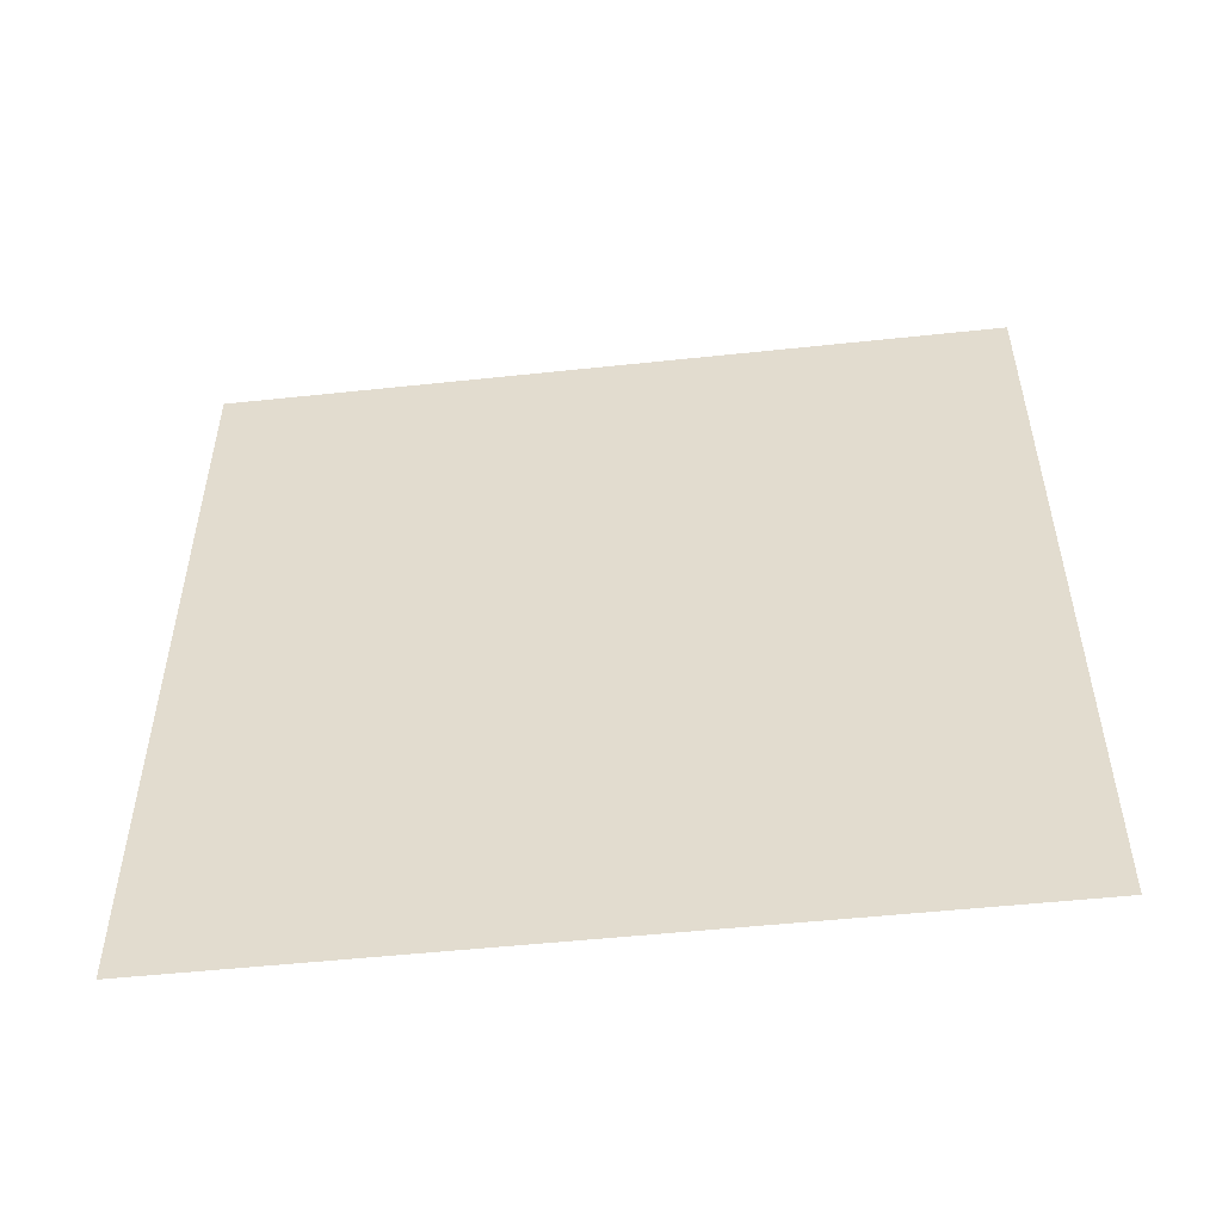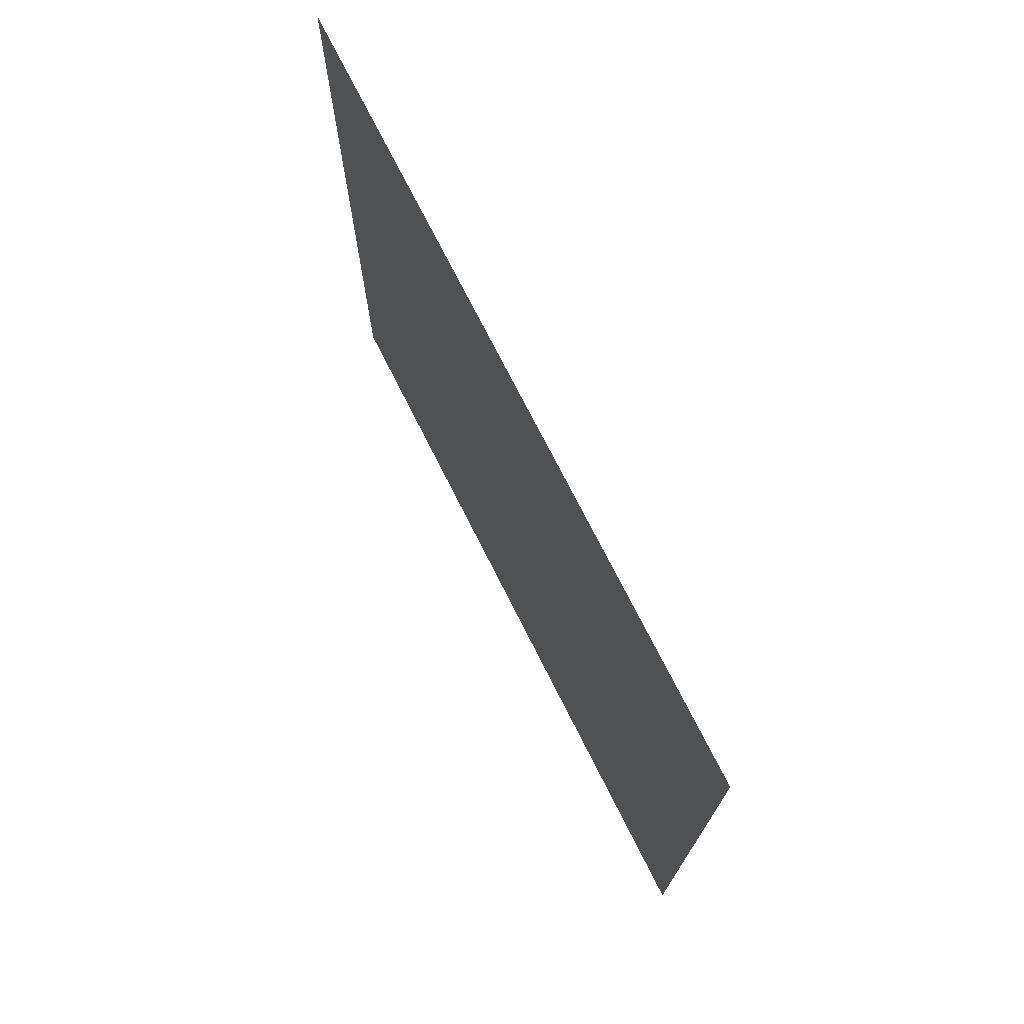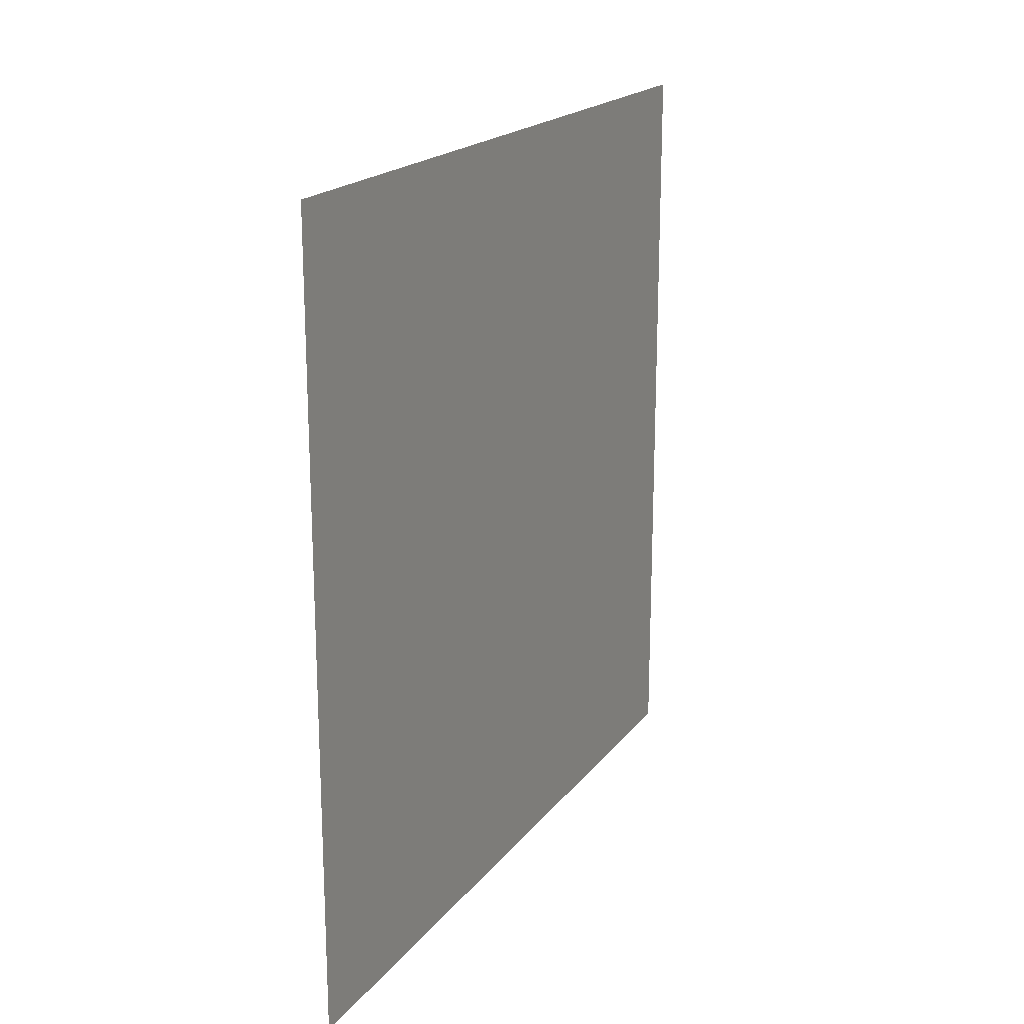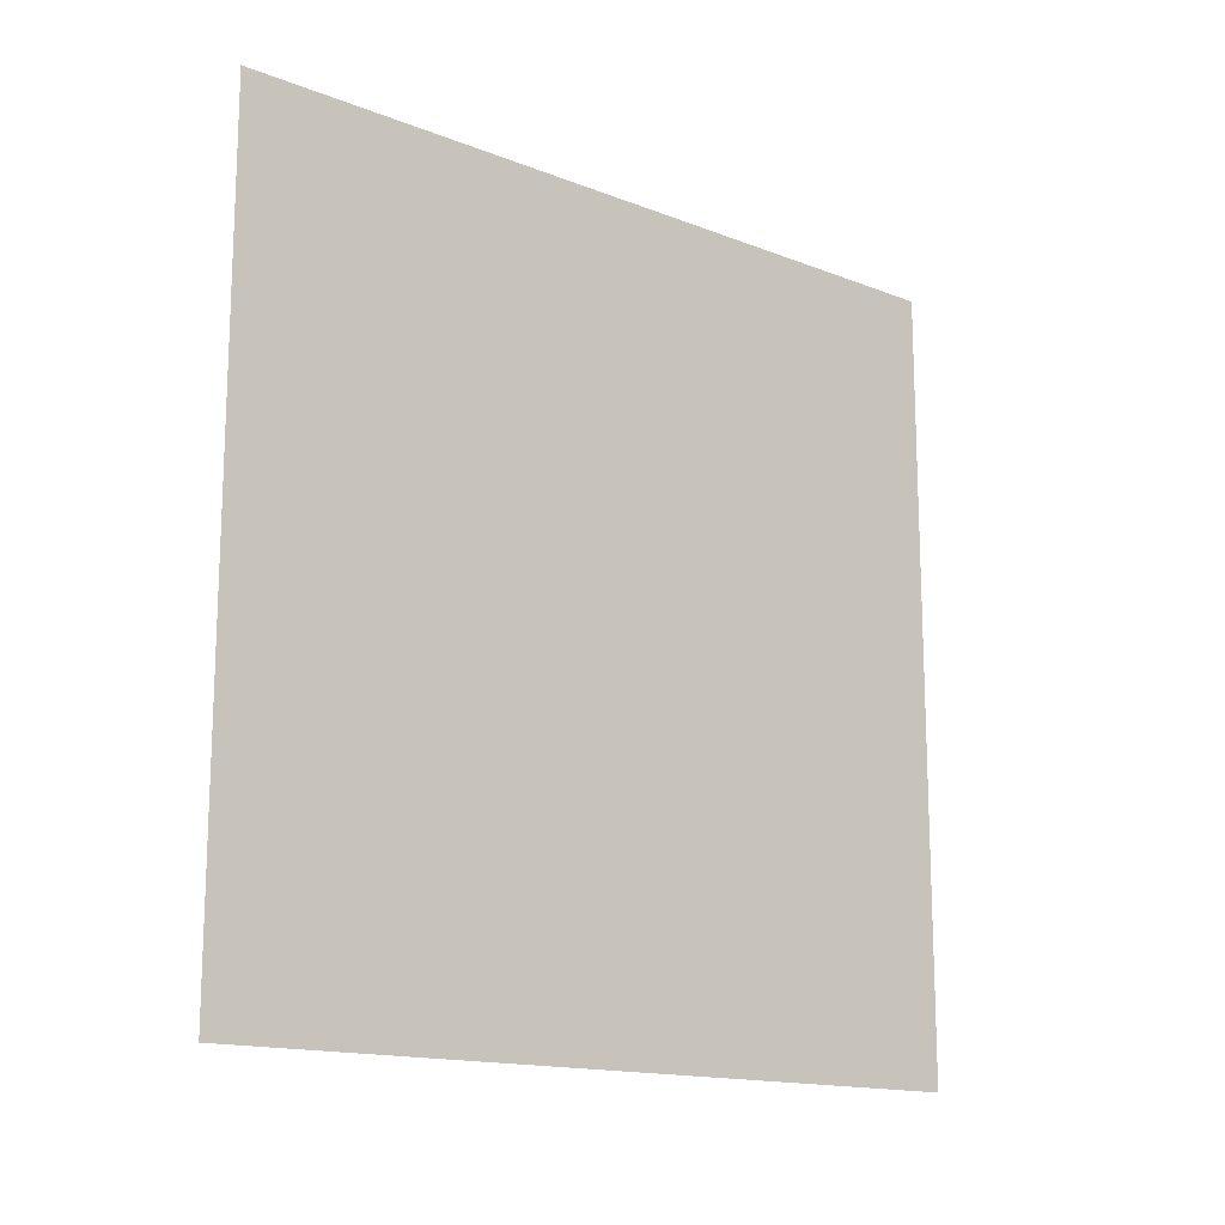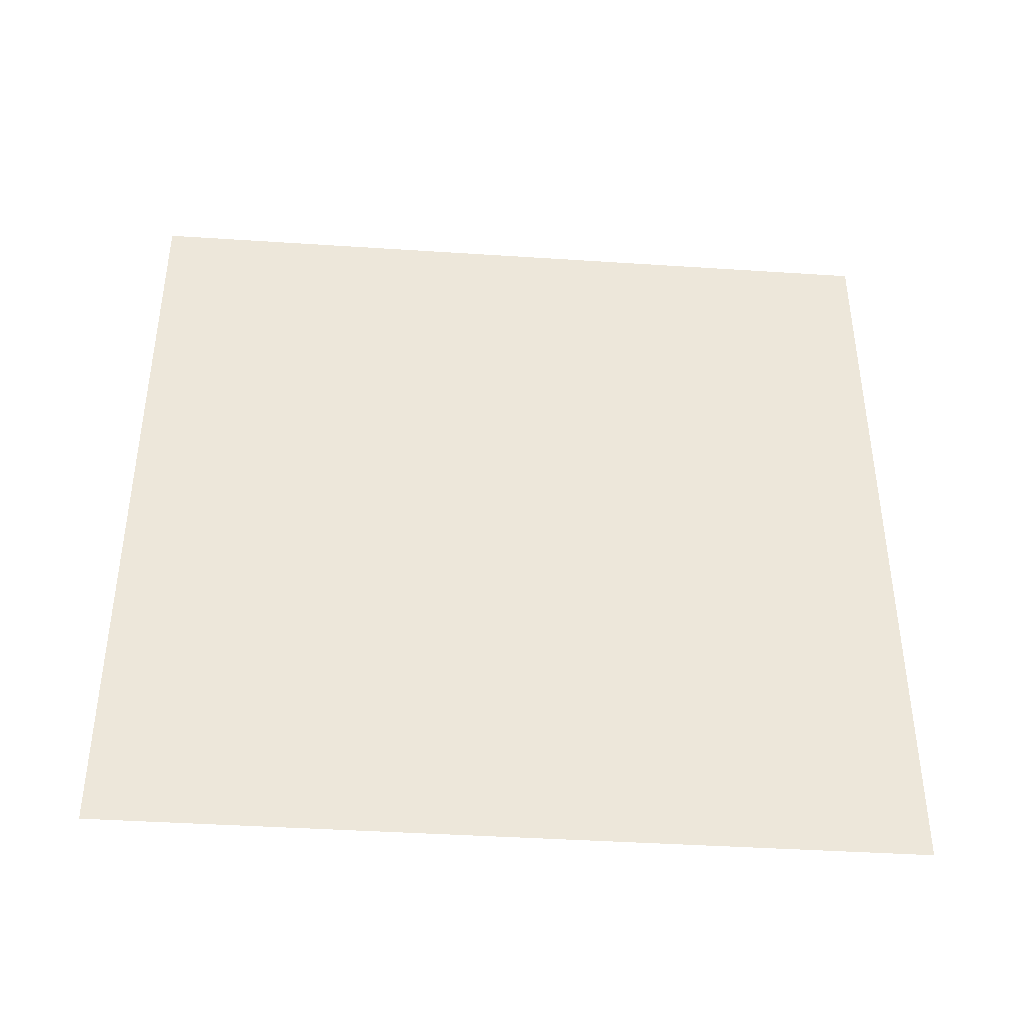
<metadata>
{"format":"obj","ext":"obj","renderer":"f3d","projection":"perspective","resolution":1024,"background":"white","views":[{"elev":-51.6,"azim":96.6,"up":"+Y"},{"elev":73.2,"azim":-26.7,"up":"+Z"},{"elev":19.2,"azim":26.0,"up":"+Z"},{"elev":-15.1,"azim":50.2,"up":"+Y"},{"elev":-40.7,"azim":-94.6,"up":"+Z"}]}
</metadata>
<code>
o cube_subdivide.003
v 0 1 -0
v 0 0 0
v 0 1 1
v 0 0 1
v 0 0.5 -0
v 0 0.5 1
v 0 0.5 0.5
v 0 0 0.5
v 0 1 0.5
v 0 0.25 -0
v 0 0.75 -0
v 0 0.25 1
v 0 0.75 1
v 0 0.25 0.25
v 0 0 0.25
v 0 0.25 0.5
v 0 0.25 0.75
v 0 0 0.75
v 0 0.5 0.75
v 0 0.75 0.75
v 0 0.5 0.25
v 0 0.75 0.5
v 0 1 0.75
v 0 0.75 0.25
v 0 1 0.25
v 0 0.125 -0
v 0 0.375 -0
v 0 0.625 -0
v 0 0.875 -0
v 0 0.125 1
v 0 0.375 1
v 0 0.875 1
v 0 0.625 1
v 0 0.125 0.125
v 0 0 0.125
v 0 0.125 0.25
v 0 0.125 0.375
v 0 0 0.375
v 0 0.125 0.5
v 0 0.25 0.375
v 0 0.375 0.5
v 0 0.375 0.375
v 0 0.125 0.625
v 0 0 0.625
v 0 0.125 0.75
v 0 0.125 0.875
v 0 0 0.875
v 0 0.25 0.875
v 0 0.375 0.875
v 0 0.5 0.875
v 0 0.625 0.875
v 0 0.75 0.875
v 0 0.875 0.875
v 0 0.625 0.75
v 0 0.625 0.625
v 0 0.5 0.625
v 0 0.25 0.625
v 0 0.375 0.75
v 0 0.375 0.625
v 0 0.25 0.125
v 0 0.375 0.25
v 0 0.5 0.375
v 0 0.375 0.125
v 0 0.5 0.125
v 0 0.625 0.5
v 0 0.75 0.625
v 0 0.875 0.75
v 0 1 0.875
v 0 0.875 0.625
v 0 1 0.625
v 0 0.875 0.5
v 0 0.875 0.375
v 0 1 0.375
v 0 0.875 0.25
v 0 0.875 0.125
v 0 1 0.125
v 0 0.75 0.125
v 0 0.625 0.125
v 0 0.625 0.375
v 0 0.75 0.375
v 0 0.625 0.25
v 0 0.0625 -0
v 0 0.1875 -0
v 0 0.3125 -0
v 0 0.4375 -0
v 0 0.5625 -0
v 0 0.6875 -0
v 0 0.8125 -0
v 0 0.9375 -0
v 0 0.0625 1
v 0 0.1875 1
v 0 0.4375 1
v 0 0.3125 1
v 0 0.9375 1
v 0 0.8125 1
v 0 0.6875 1
v 0 0.5625 1
v 0 0.0625 0.0625
v 0 0 0.0625
v 0 0.0625 0.125
v 0 0.0625 0.1875
v 0 0 0.1875
v 0 0.0625 0.25
v 0 0.125 0.1875
v 0 0.1875 0.25
v 0 0.1875 0.1875
v 0 0.0625 0.3125
v 0 0 0.3125
v 0 0.0625 0.375
v 0 0.0625 0.4375
v 0 0 0.4375
v 0 0.0625 0.5
v 0 0.125 0.4375
v 0 0.1875 0.5
v 0 0.1875 0.4375
v 0 0.25 0.4375
v 0 0.3125 0.5
v 0 0.3125 0.4375
v 0 0.375 0.4375
v 0 0.4375 0.5
v 0 0.4375 0.4375
v 0 0.3125 0.375
v 0 0.3125 0.3125
v 0 0.25 0.3125
v 0 0.125 0.3125
v 0 0.1875 0.375
v 0 0.1875 0.3125
v 0 0.0625 0.5625
v 0 0 0.5625
v 0 0.0625 0.625
v 0 0.0625 0.6875
v 0 0 0.6875
v 0 0.0625 0.75
v 0 0.125 0.6875
v 0 0.1875 0.75
v 0 0.1875 0.6875
v 0 0.0625 0.8125
v 0 0 0.8125
v 0 0.0625 0.875
v 0 0.0625 0.9375
v 0 0 0.9375
v 0 0.125 0.9375
v 0 0.1875 0.9375
v 0 0.25 0.9375
v 0 0.3125 0.9375
v 0 0.375 0.9375
v 0 0.4375 0.9375
v 0 0.3125 0.875
v 0 0.3125 0.8125
v 0 0.25 0.8125
v 0 0.125 0.8125
v 0 0.1875 0.875
v 0 0.1875 0.8125
v 0 0.5 0.9375
v 0 0.5625 0.9375
v 0 0.625 0.9375
v 0 0.6875 0.9375
v 0 0.5625 0.875
v 0 0.5625 0.8125
v 0 0.5 0.8125
v 0 0.75 0.9375
v 0 0.8125 0.9375
v 0 0.875 0.9375
v 0 0.9375 0.9375
v 0 0.8125 0.875
v 0 0.8125 0.8125
v 0 0.75 0.8125
v 0 0.6875 0.75
v 0 0.6875 0.6875
v 0 0.625 0.6875
v 0 0.5625 0.625
v 0 0.5625 0.5625
v 0 0.5 0.5625
v 0 0.5625 0.6875
v 0 0.5 0.6875
v 0 0.5625 0.75
v 0 0.6875 0.875
v 0 0.6875 0.8125
v 0 0.625 0.8125
v 0 0.125 0.5625
v 0 0.1875 0.625
v 0 0.25 0.6875
v 0 0.1875 0.5625
v 0 0.25 0.5625
v 0 0.3125 0.75
v 0 0.375 0.8125
v 0 0.4375 0.875
v 0 0.4375 0.8125
v 0 0.4375 0.75
v 0 0.4375 0.6875
v 0 0.4375 0.625
v 0 0.4375 0.5625
v 0 0.375 0.5625
v 0 0.3125 0.5625
v 0 0.3125 0.6875
v 0 0.375 0.6875
v 0 0.3125 0.625
v 0 0.125 0.0625
v 0 0.1875 0.125
v 0 0.25 0.1875
v 0 0.1875 0.0625
v 0 0.25 0.0625
v 0 0.3125 0.25
v 0 0.375 0.3125
v 0 0.4375 0.375
v 0 0.5 0.4375
v 0 0.4375 0.3125
v 0 0.5 0.3125
v 0 0.4375 0.25
v 0 0.4375 0.1875
v 0 0.5 0.1875
v 0 0.4375 0.125
v 0 0.4375 0.0625
v 0 0.5 0.0625
v 0 0.375 0.0625
v 0 0.3125 0.0625
v 0 0.3125 0.1875
v 0 0.375 0.1875
v 0 0.3125 0.125
v 0 0.5625 0.5
v 0 0.625 0.5625
v 0 0.6875 0.625
v 0 0.75 0.6875
v 0 0.6875 0.5625
v 0 0.75 0.5625
v 0 0.6875 0.5
v 0 0.8125 0.75
v 0 0.875 0.8125
v 0 0.9375 0.875
v 0 1 0.9375
v 0 0.9375 0.8125
v 0 1 0.8125
v 0 0.9375 0.75
v 0 0.9375 0.6875
v 0 1 0.6875
v 0 0.9375 0.625
v 0 0.9375 0.5625
v 0 1 0.5625
v 0 0.9375 0.5
v 0 0.875 0.5625
v 0 0.8125 0.5
v 0 0.8125 0.5625
v 0 0.8125 0.6875
v 0 0.875 0.6875
v 0 0.8125 0.625
v 0 0.9375 0.4375
v 0 1 0.4375
v 0 0.9375 0.375
v 0 0.9375 0.3125
v 0 1 0.3125
v 0 0.9375 0.25
v 0 0.875 0.3125
v 0 0.8125 0.25
v 0 0.8125 0.3125
v 0 0.9375 0.1875
v 0 1 0.1875
v 0 0.9375 0.125
v 0 0.9375 0.0625
v 0 1 0.0625
v 0 0.875 0.0625
v 0 0.8125 0.0625
v 0 0.75 0.0625
v 0 0.6875 0.0625
v 0 0.625 0.0625
v 0 0.5625 0.0625
v 0 0.6875 0.125
v 0 0.6875 0.1875
v 0 0.75 0.1875
v 0 0.875 0.1875
v 0 0.8125 0.125
v 0 0.8125 0.1875
v 0 0.5625 0.4375
v 0 0.625 0.4375
v 0 0.6875 0.4375
v 0 0.5625 0.375
v 0 0.5625 0.3125
v 0 0.75 0.4375
v 0 0.8125 0.4375
v 0 0.875 0.4375
v 0 0.8125 0.375
v 0 0.75 0.3125
v 0 0.6875 0.25
v 0 0.625 0.1875
v 0 0.5625 0.125
v 0 0.5625 0.1875
v 0 0.5625 0.25
v 0 0.6875 0.375
v 0 0.6875 0.3125
v 0 0.625 0.3125
f 2 99 98
f 99 35 100
f 100 34 98
f 99 100 98
f 35 102 101
f 102 15 103
f 103 36 101
f 102 103 101
f 36 105 104
f 105 14 106
f 106 34 104
f 105 106 104
f 35 101 100
f 101 36 104
f 104 34 100
f 101 104 100
f 15 108 107
f 108 38 109
f 109 37 107
f 108 109 107
f 38 111 110
f 111 8 112
f 112 39 110
f 111 112 110
f 39 114 113
f 114 16 115
f 115 37 113
f 114 115 113
f 38 110 109
f 110 39 113
f 113 37 109
f 110 113 109
f 16 117 116
f 117 41 118
f 118 40 116
f 117 118 116
f 41 120 119
f 120 7 121
f 121 42 119
f 120 121 119
f 42 123 122
f 123 14 124
f 124 40 122
f 123 124 122
f 41 119 118
f 119 42 122
f 122 40 118
f 119 122 118
f 15 107 103
f 107 37 125
f 125 36 103
f 107 125 103
f 37 115 126
f 115 16 116
f 116 40 126
f 115 116 126
f 40 124 127
f 124 14 105
f 105 36 127
f 124 105 127
f 37 126 125
f 126 40 127
f 127 36 125
f 126 127 125
f 8 129 128
f 129 44 130
f 130 43 128
f 129 130 128
f 44 132 131
f 132 18 133
f 133 45 131
f 132 133 131
f 45 135 134
f 135 17 136
f 136 43 134
f 135 136 134
f 44 131 130
f 131 45 134
f 134 43 130
f 131 134 130
f 18 138 137
f 138 47 139
f 139 46 137
f 138 139 137
f 47 141 140
f 141 4 90
f 90 30 140
f 141 90 140
f 30 91 142
f 91 12 143
f 143 46 142
f 91 143 142
f 47 140 139
f 140 30 142
f 142 46 139
f 140 142 139
f 12 93 144
f 93 31 145
f 145 48 144
f 93 145 144
f 31 92 146
f 92 6 147
f 147 49 146
f 92 147 146
f 49 149 148
f 149 17 150
f 150 48 148
f 149 150 148
f 31 146 145
f 146 49 148
f 148 48 145
f 146 148 145
f 18 137 133
f 137 46 151
f 151 45 133
f 137 151 133
f 46 143 152
f 143 12 144
f 144 48 152
f 143 144 152
f 48 150 153
f 150 17 135
f 135 45 153
f 150 135 153
f 46 152 151
f 152 48 153
f 153 45 151
f 152 153 151
f 6 97 154
f 97 33 155
f 155 50 154
f 97 155 154
f 33 96 156
f 96 13 157
f 157 51 156
f 96 157 156
f 51 159 158
f 159 19 160
f 160 50 158
f 159 160 158
f 33 156 155
f 156 51 158
f 158 50 155
f 156 158 155
f 13 95 161
f 95 32 162
f 162 52 161
f 95 162 161
f 32 94 163
f 94 3 164
f 164 53 163
f 94 164 163
f 53 166 165
f 166 20 167
f 167 52 165
f 166 167 165
f 32 163 162
f 163 53 165
f 165 52 162
f 163 165 162
f 20 169 168
f 169 55 170
f 170 54 168
f 169 170 168
f 55 172 171
f 172 7 173
f 173 56 171
f 172 173 171
f 56 175 174
f 175 19 176
f 176 54 174
f 175 176 174
f 55 171 170
f 171 56 174
f 174 54 170
f 171 174 170
f 13 161 157
f 161 52 177
f 177 51 157
f 161 177 157
f 52 167 178
f 167 20 168
f 168 54 178
f 167 168 178
f 54 176 179
f 176 19 159
f 159 51 179
f 176 159 179
f 52 178 177
f 178 54 179
f 179 51 177
f 178 179 177
f 8 128 112
f 128 43 180
f 180 39 112
f 128 180 112
f 43 136 181
f 136 17 182
f 182 57 181
f 136 182 181
f 57 184 183
f 184 16 114
f 114 39 183
f 184 114 183
f 43 181 180
f 181 57 183
f 183 39 180
f 181 183 180
f 17 149 185
f 149 49 186
f 186 58 185
f 149 186 185
f 49 147 187
f 147 6 154
f 154 50 187
f 147 154 187
f 50 160 188
f 160 19 189
f 189 58 188
f 160 189 188
f 49 187 186
f 187 50 188
f 188 58 186
f 187 188 186
f 19 175 190
f 175 56 191
f 191 59 190
f 175 191 190
f 56 173 192
f 173 7 120
f 120 41 192
f 173 120 192
f 41 117 193
f 117 16 194
f 194 59 193
f 117 194 193
f 56 192 191
f 192 41 193
f 193 59 191
f 192 193 191
f 17 185 182
f 185 58 195
f 195 57 182
f 185 195 182
f 58 189 196
f 189 19 190
f 190 59 196
f 189 190 196
f 59 194 197
f 194 16 184
f 184 57 197
f 194 184 197
f 58 196 195
f 196 59 197
f 197 57 195
f 196 197 195
f 2 98 82
f 98 34 198
f 198 26 82
f 98 198 82
f 34 106 199
f 106 14 200
f 200 60 199
f 106 200 199
f 60 202 201
f 202 10 83
f 83 26 201
f 202 83 201
f 34 199 198
f 199 60 201
f 201 26 198
f 199 201 198
f 14 123 203
f 123 42 204
f 204 61 203
f 123 204 203
f 42 121 205
f 121 7 206
f 206 62 205
f 121 206 205
f 62 208 207
f 208 21 209
f 209 61 207
f 208 209 207
f 42 205 204
f 205 62 207
f 207 61 204
f 205 207 204
f 21 211 210
f 211 64 212
f 212 63 210
f 211 212 210
f 64 214 213
f 214 5 85
f 85 27 213
f 214 85 213
f 27 84 215
f 84 10 216
f 216 63 215
f 84 216 215
f 64 213 212
f 213 27 215
f 215 63 212
f 213 215 212
f 14 203 200
f 203 61 217
f 217 60 200
f 203 217 200
f 61 209 218
f 209 21 210
f 210 63 218
f 209 210 218
f 63 216 219
f 216 10 202
f 202 60 219
f 216 202 219
f 61 218 217
f 218 63 219
f 219 60 217
f 218 219 217
f 7 172 220
f 172 55 221
f 221 65 220
f 172 221 220
f 55 169 222
f 169 20 223
f 223 66 222
f 169 223 222
f 66 225 224
f 225 22 226
f 226 65 224
f 225 226 224
f 55 222 221
f 222 66 224
f 224 65 221
f 222 224 221
f 20 166 227
f 166 53 228
f 228 67 227
f 166 228 227
f 53 164 229
f 164 3 230
f 230 68 229
f 164 230 229
f 68 232 231
f 232 23 233
f 233 67 231
f 232 233 231
f 53 229 228
f 229 68 231
f 231 67 228
f 229 231 228
f 23 235 234
f 235 70 236
f 236 69 234
f 235 236 234
f 70 238 237
f 238 9 239
f 239 71 237
f 238 239 237
f 71 241 240
f 241 22 242
f 242 69 240
f 241 242 240
f 70 237 236
f 237 71 240
f 240 69 236
f 237 240 236
f 20 227 223
f 227 67 243
f 243 66 223
f 227 243 223
f 67 233 244
f 233 23 234
f 234 69 244
f 233 234 244
f 69 242 245
f 242 22 225
f 225 66 245
f 242 225 245
f 67 244 243
f 244 69 245
f 245 66 243
f 244 245 243
f 9 247 246
f 247 73 248
f 248 72 246
f 247 248 246
f 73 250 249
f 250 25 251
f 251 74 249
f 250 251 249
f 74 253 252
f 253 24 254
f 254 72 252
f 253 254 252
f 73 249 248
f 249 74 252
f 252 72 248
f 249 252 248
f 25 256 255
f 256 76 257
f 257 75 255
f 256 257 255
f 76 259 258
f 259 1 89
f 89 29 258
f 259 89 258
f 29 88 260
f 88 11 261
f 261 75 260
f 88 261 260
f 76 258 257
f 258 29 260
f 260 75 257
f 258 260 257
f 11 87 262
f 87 28 263
f 263 77 262
f 87 263 262
f 28 86 264
f 86 5 265
f 265 78 264
f 86 265 264
f 78 267 266
f 267 24 268
f 268 77 266
f 267 268 266
f 28 264 263
f 264 78 266
f 266 77 263
f 264 266 263
f 25 255 251
f 255 75 269
f 269 74 251
f 255 269 251
f 75 261 270
f 261 11 262
f 262 77 270
f 261 262 270
f 77 268 271
f 268 24 253
f 253 74 271
f 268 253 271
f 75 270 269
f 270 77 271
f 271 74 269
f 270 271 269
f 7 220 206
f 220 65 272
f 272 62 206
f 220 272 206
f 65 226 273
f 226 22 274
f 274 79 273
f 226 274 273
f 79 276 275
f 276 21 208
f 208 62 275
f 276 208 275
f 65 273 272
f 273 79 275
f 275 62 272
f 273 275 272
f 22 241 277
f 241 71 278
f 278 80 277
f 241 278 277
f 71 239 279
f 239 9 246
f 246 72 279
f 239 246 279
f 72 254 280
f 254 24 281
f 281 80 280
f 254 281 280
f 71 279 278
f 279 72 280
f 280 80 278
f 279 280 278
f 24 267 282
f 267 78 283
f 283 81 282
f 267 283 282
f 78 265 284
f 265 5 214
f 214 64 284
f 265 214 284
f 64 211 285
f 211 21 286
f 286 81 285
f 211 286 285
f 78 284 283
f 284 64 285
f 285 81 283
f 284 285 283
f 22 277 274
f 277 80 287
f 287 79 274
f 277 287 274
f 80 281 288
f 281 24 282
f 282 81 288
f 281 282 288
f 81 286 289
f 286 21 276
f 276 79 289
f 286 276 289
f 80 288 287
f 288 81 289
f 289 79 287
f 288 289 287

</code>
